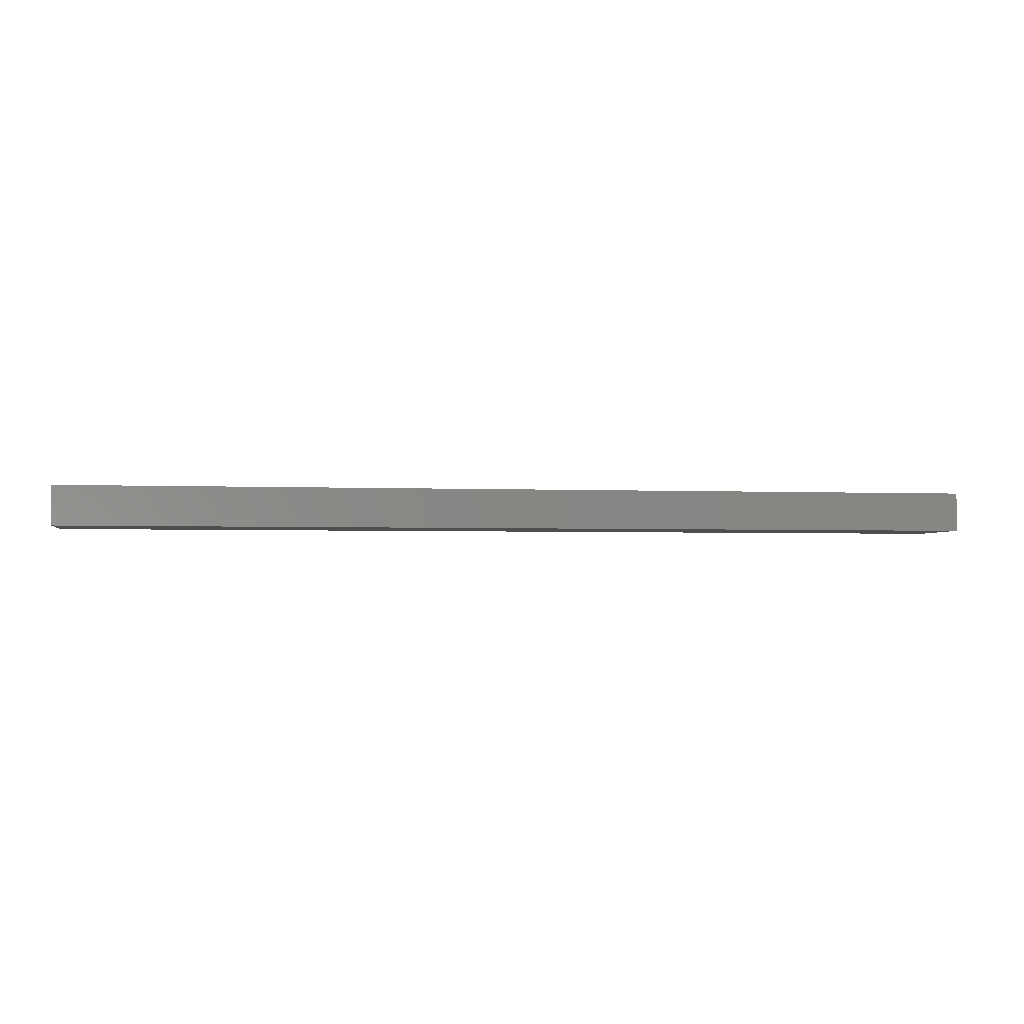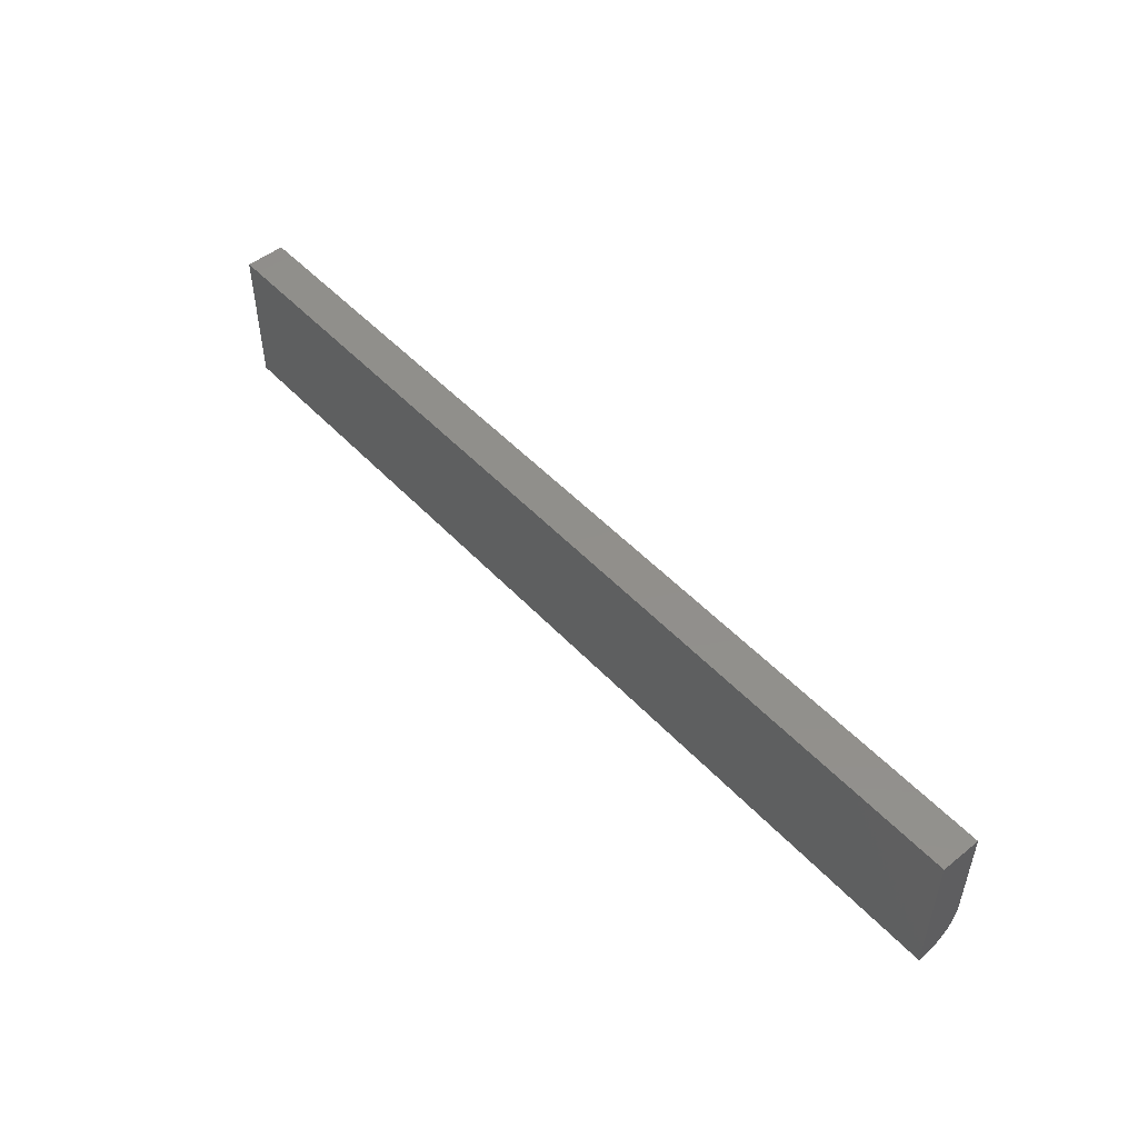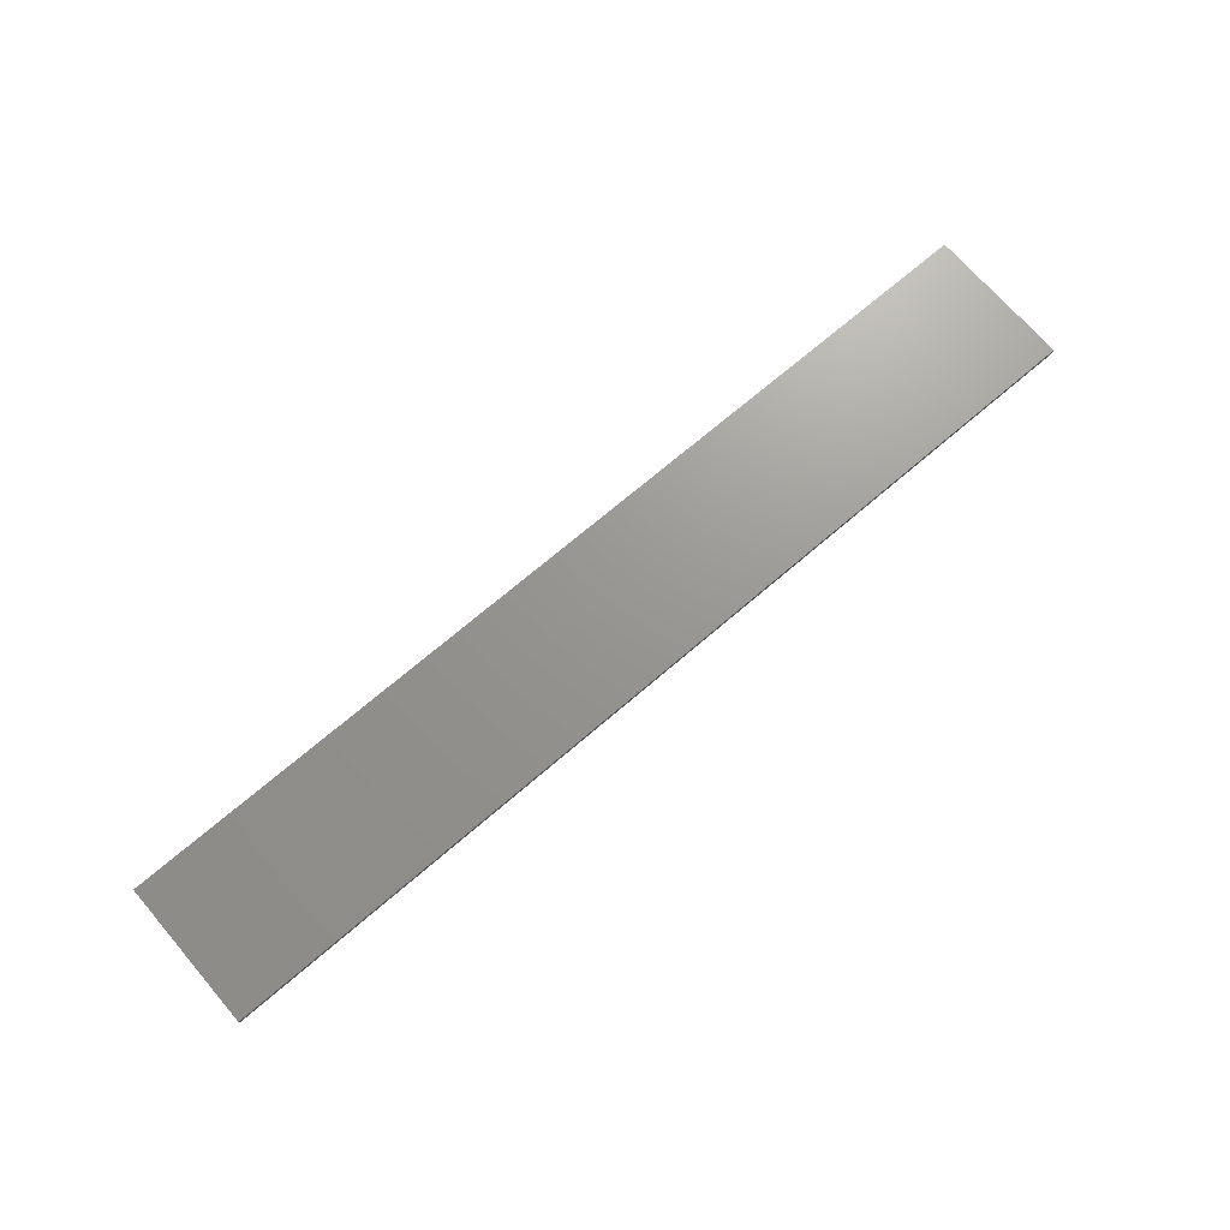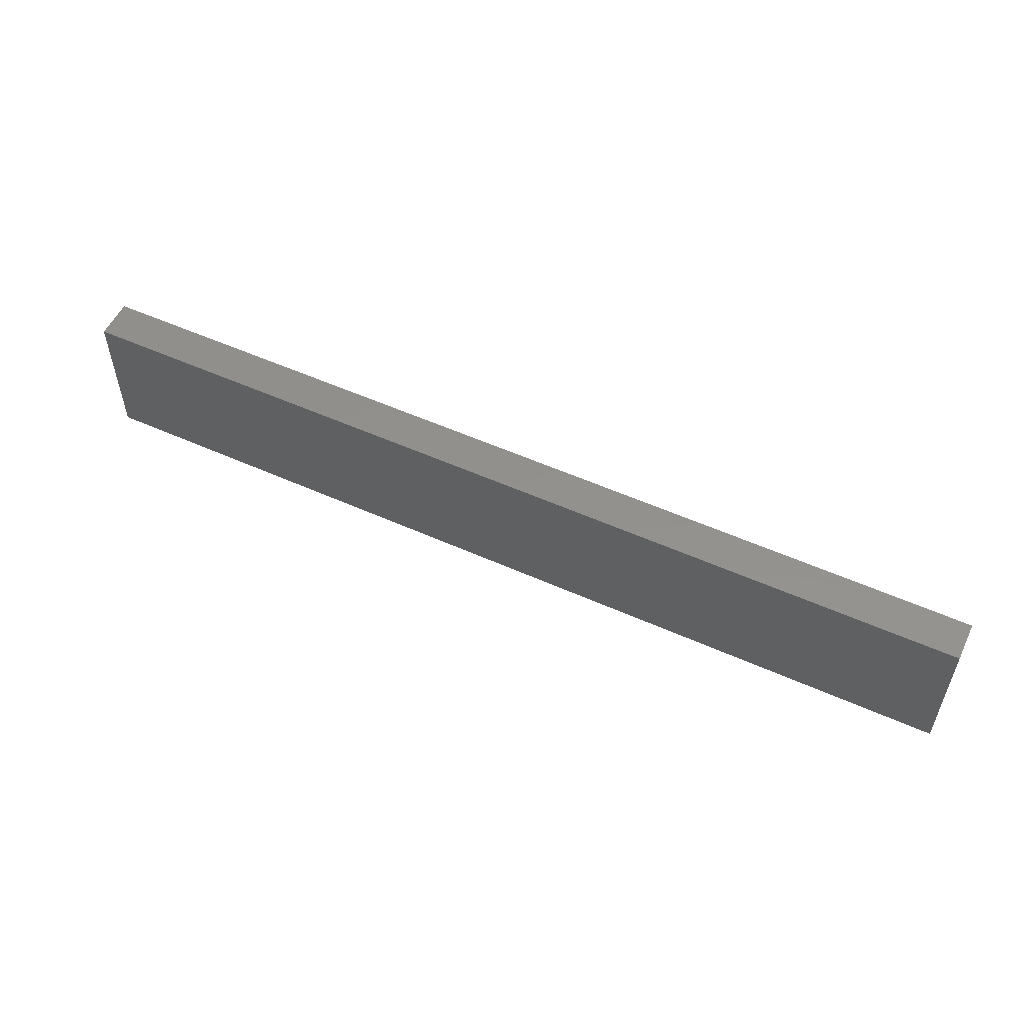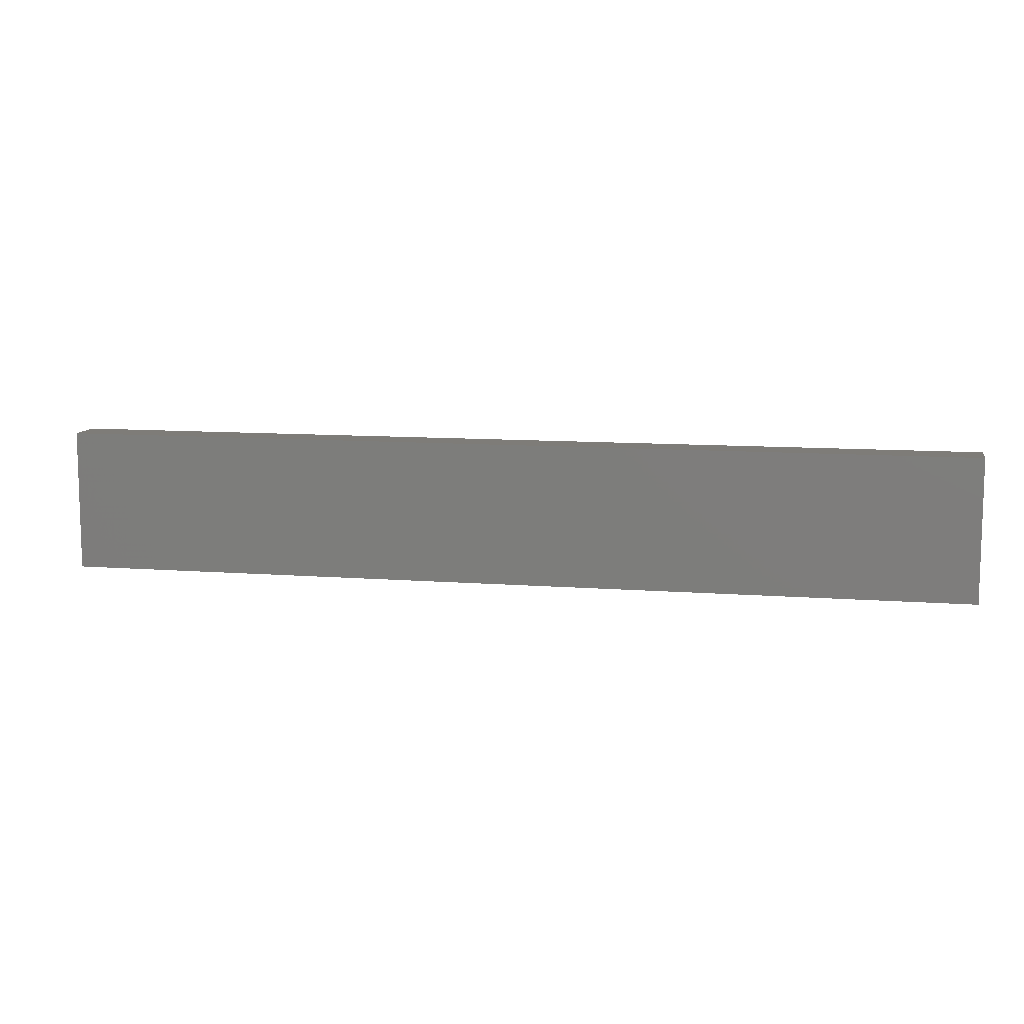
<metadata>
{"format":"stl","ext":"stl","renderer":"f3d","projection":"perspective","resolution":1024,"background":"white","views":[{"elev":-2.6,"azim":170.6,"up":"+Z"},{"elev":50.2,"azim":48.9,"up":"+Y"},{"elev":70.4,"azim":-40.7,"up":"+Z"},{"elev":54.4,"azim":25.4,"up":"+Y"},{"elev":10.0,"azim":11.3,"up":"+Y"}]}
</metadata>
<code>
# stl→obj: 64 verts, 124 faces
v 4.524e+04 -3930 0
v 4.524e+04 -3930 1100
v 7.114e+04 -3930 0
v 7.114e+04 -3930 1100
v 7.114e+04 -7930 1100
v 7.114e+04 -7927 1031
v 7.114e+04 -7922 963.9
v 7.114e+04 -7913 897.8
v 7.114e+04 -7902 833.2
v 7.114e+04 -7888 773.7
v 7.114e+04 -7870 715.9
v 7.114e+04 -7850 659.8
v 7.114e+04 -7827 605.6
v 7.114e+04 -7801 552.4
v 7.114e+04 -7771 501.3
v 7.114e+04 -7738 452.7
v 7.114e+04 -7703 406.5
v 7.114e+04 -7663 362
v 7.114e+04 -7621 320.3
v 7.114e+04 -7577 281.2
v 7.114e+04 -7529 244.9
v 7.114e+04 -7480 211.7
v 7.114e+04 -7429 181.2
v 7.114e+04 -7376 153.3
v 7.114e+04 -7320 127.9
v 7.114e+04 -7259 103.3
v 7.114e+04 -7195 81.62
v 7.114e+04 -7130 62.7
v 7.114e+04 -7063 46.47
v 7.114e+04 -6982 30.63
v 7.114e+04 -6900 18.26
v 7.114e+04 -6816 9.203
v 7.114e+04 -6731 3.292
v 7.114e+04 -6599 0
v 4.524e+04 -6600 0
v 4.524e+04 -7930 1100
v 4.524e+04 -6731 3.283
v 4.524e+04 -6816 9.185
v 4.524e+04 -6900 18.24
v 4.524e+04 -6983 30.6
v 4.524e+04 -7063 46.42
v 4.524e+04 -7130 62.64
v 4.524e+04 -7195 81.55
v 4.524e+04 -7259 103.2
v 4.524e+04 -7321 127.8
v 4.524e+04 -7376 153.1
v 4.524e+04 -7429 181.1
v 4.524e+04 -7480 211.6
v 4.524e+04 -7530 244.8
v 4.524e+04 -7577 281.1
v 4.524e+04 -7622 320.1
v 4.524e+04 -7664 361.9
v 4.524e+04 -7703 406.3
v 4.524e+04 -7738 452.5
v 4.524e+04 -7771 501.2
v 4.524e+04 -7801 552.2
v 4.524e+04 -7827 605.5
v 4.524e+04 -7850 659.6
v 4.524e+04 -7870 715.7
v 4.524e+04 -7888 773.6
v 4.524e+04 -7902 833.1
v 4.524e+04 -7913 897.7
v 4.524e+04 -7922 963.8
v 4.524e+04 -7927 1031
f 1 2 3
f 3 2 4
f 3 4 5
f 3 5 6
f 3 6 7
f 3 7 8
f 3 8 9
f 3 9 10
f 3 10 11
f 3 11 12
f 3 12 13
f 3 13 14
f 3 14 15
f 3 15 16
f 3 16 17
f 3 17 18
f 3 18 19
f 3 19 20
f 3 20 21
f 3 21 22
f 3 22 23
f 3 23 24
f 3 24 25
f 3 25 26
f 3 26 27
f 3 27 28
f 3 28 29
f 3 29 30
f 3 30 31
f 3 31 32
f 3 32 33
f 3 33 34
f 35 1 34
f 34 1 3
f 36 5 2
f 2 5 4
f 1 35 37
f 1 37 38
f 1 38 39
f 1 39 40
f 1 40 41
f 1 41 42
f 1 42 43
f 1 43 44
f 1 44 45
f 1 45 46
f 1 46 47
f 1 47 48
f 1 48 49
f 1 49 50
f 1 50 51
f 1 51 52
f 1 52 53
f 1 53 54
f 1 54 55
f 1 55 56
f 1 56 57
f 1 57 58
f 1 58 59
f 1 59 60
f 1 60 61
f 1 61 62
f 1 62 63
f 1 63 64
f 1 64 36
f 1 36 2
f 8 61 9
f 9 61 60
f 9 60 10
f 61 8 62
f 62 8 7
f 62 7 63
f 63 7 6
f 63 6 64
f 64 6 5
f 64 5 36
f 12 57 13
f 57 12 58
f 58 12 11
f 58 11 59
f 59 11 10
f 59 10 60
f 16 53 17
f 17 53 52
f 17 52 18
f 53 16 54
f 54 16 15
f 54 15 55
f 55 15 14
f 55 14 56
f 56 14 13
f 56 13 57
f 20 49 21
f 49 20 50
f 50 20 19
f 50 19 51
f 51 19 18
f 51 18 52
f 49 48 21
f 21 48 22
f 48 47 22
f 22 47 23
f 47 46 23
f 23 46 24
f 46 45 24
f 24 45 25
f 27 42 28
f 42 27 43
f 43 27 26
f 43 26 44
f 44 26 25
f 44 25 45
f 30 39 31
f 39 30 40
f 40 30 29
f 40 29 41
f 41 29 28
f 41 28 42
f 33 35 34
f 35 33 37
f 37 33 32
f 37 32 38
f 38 32 31
f 38 31 39

</code>
